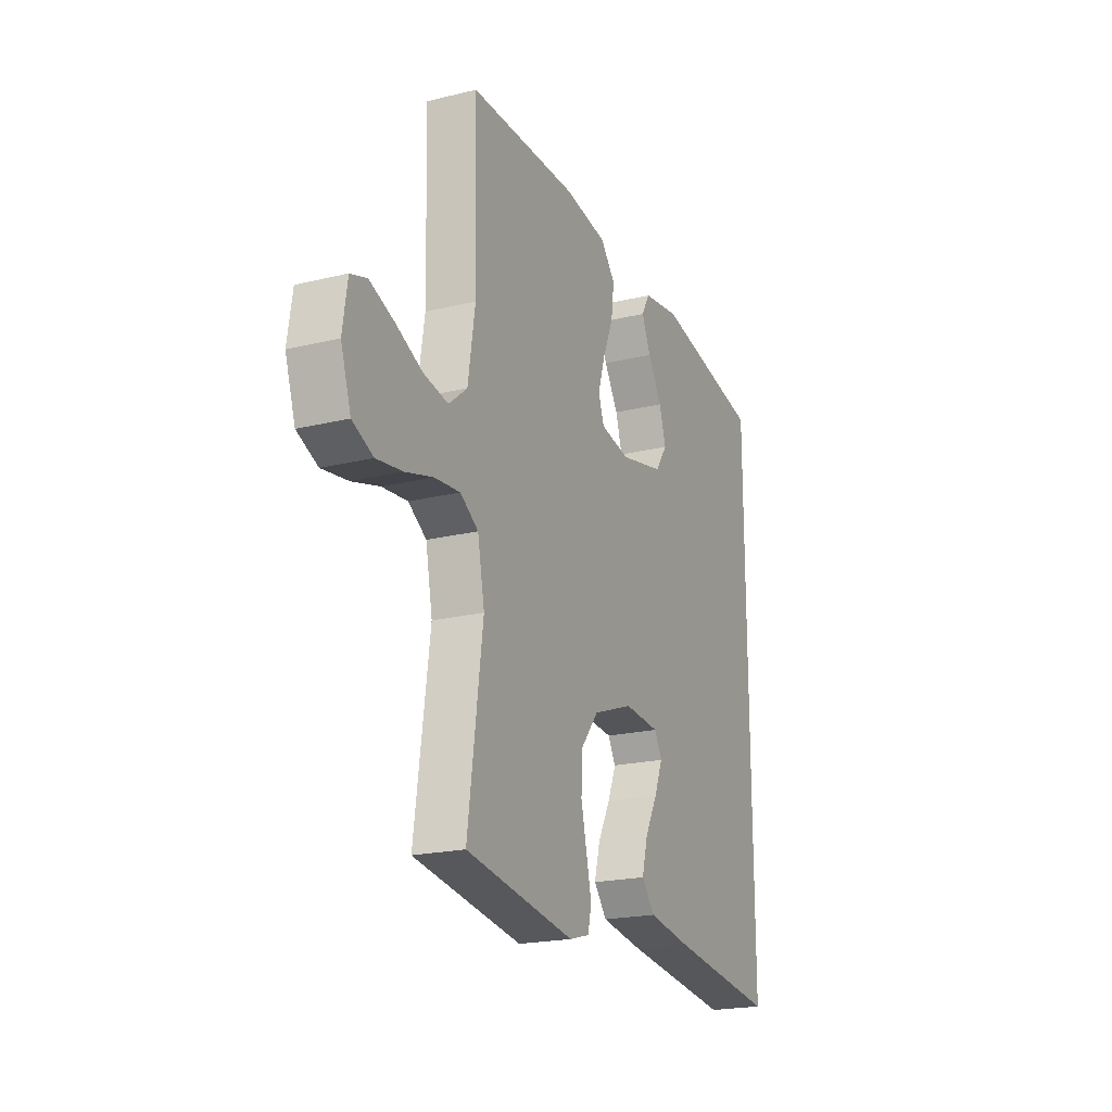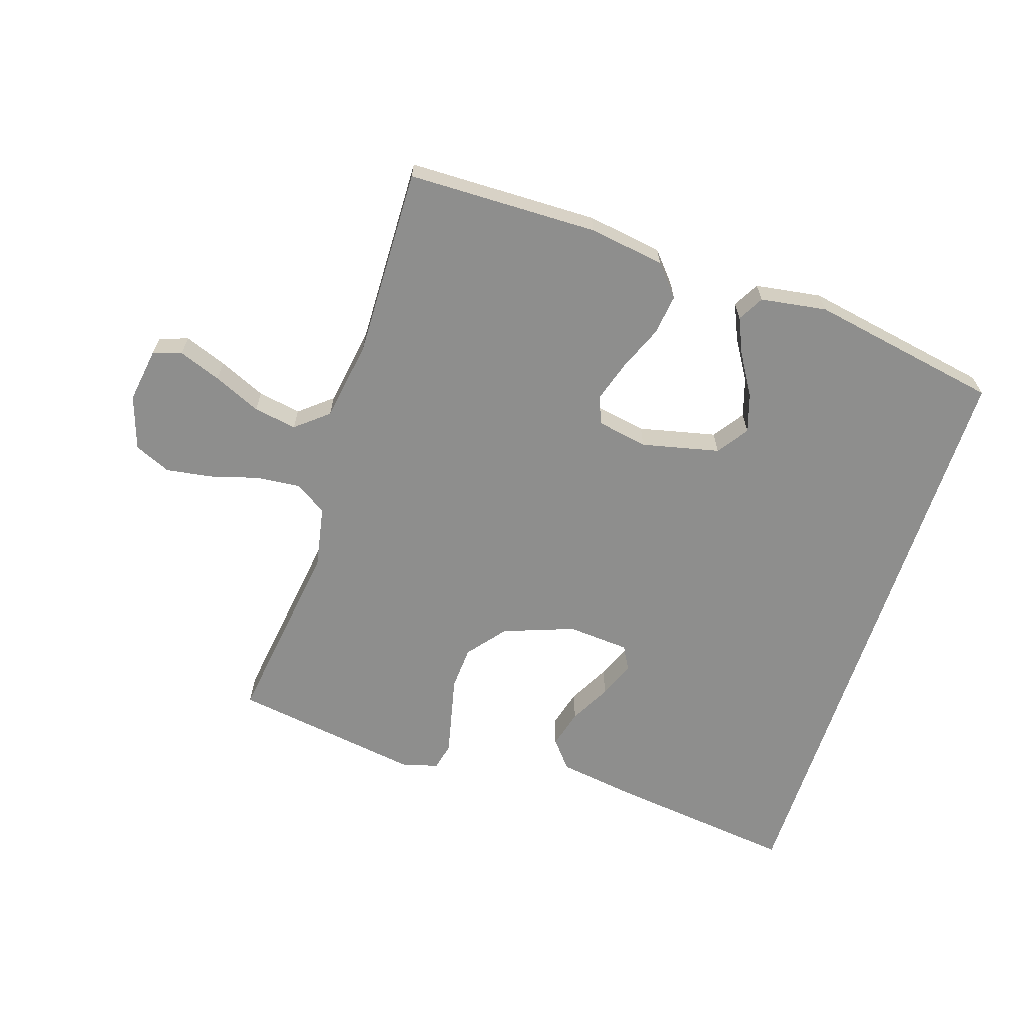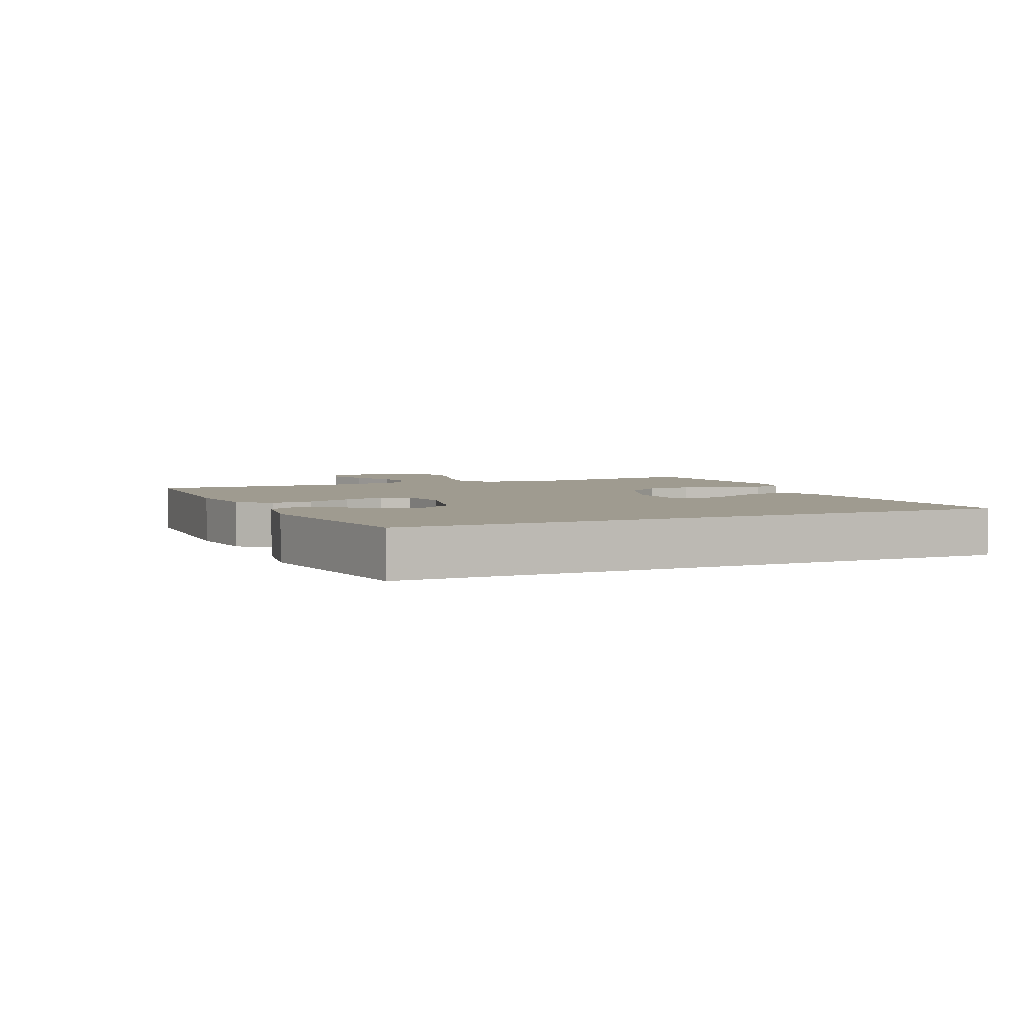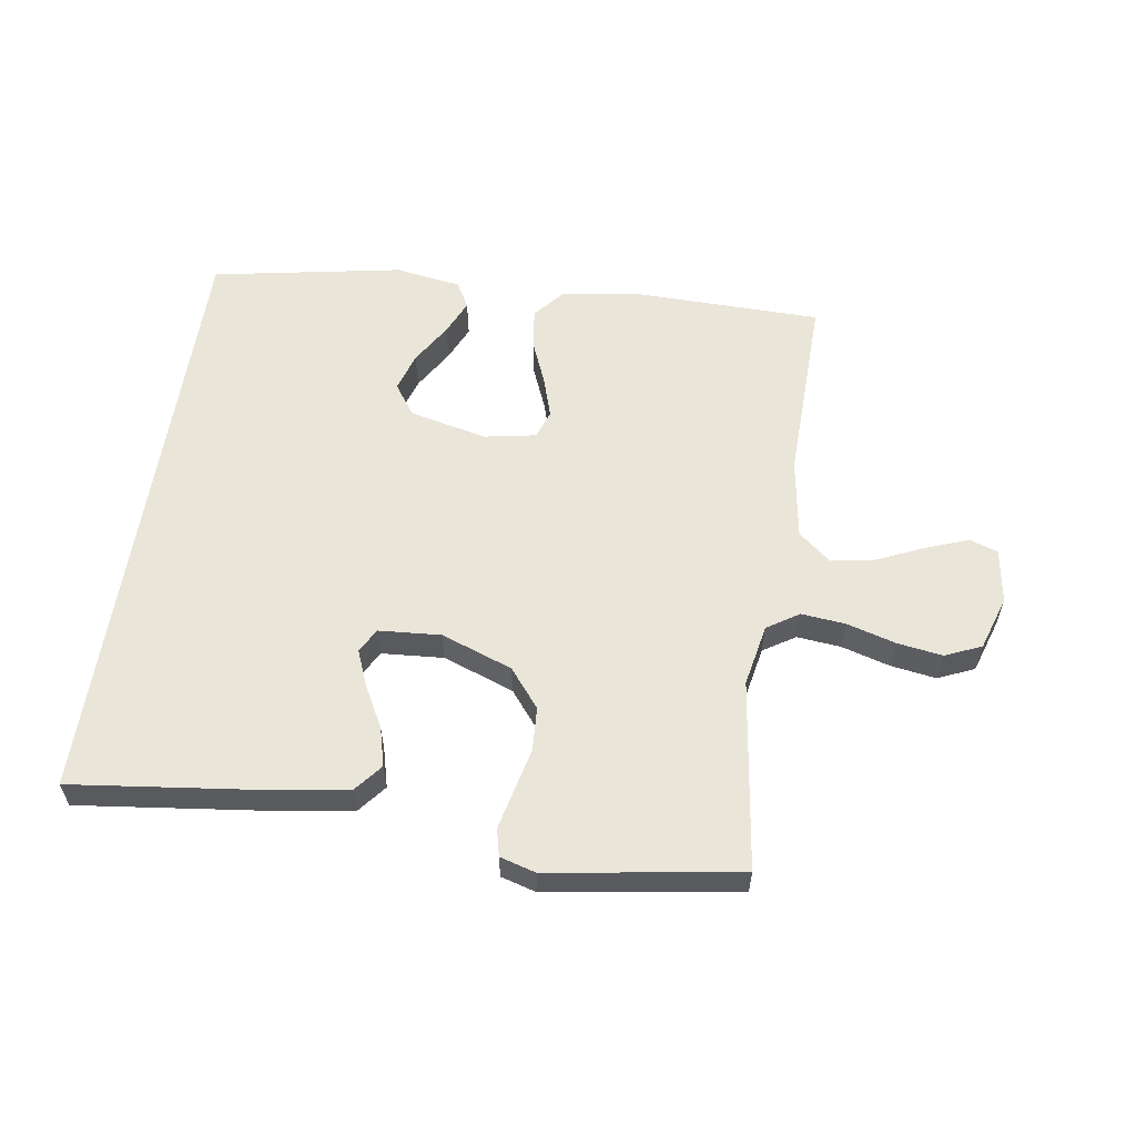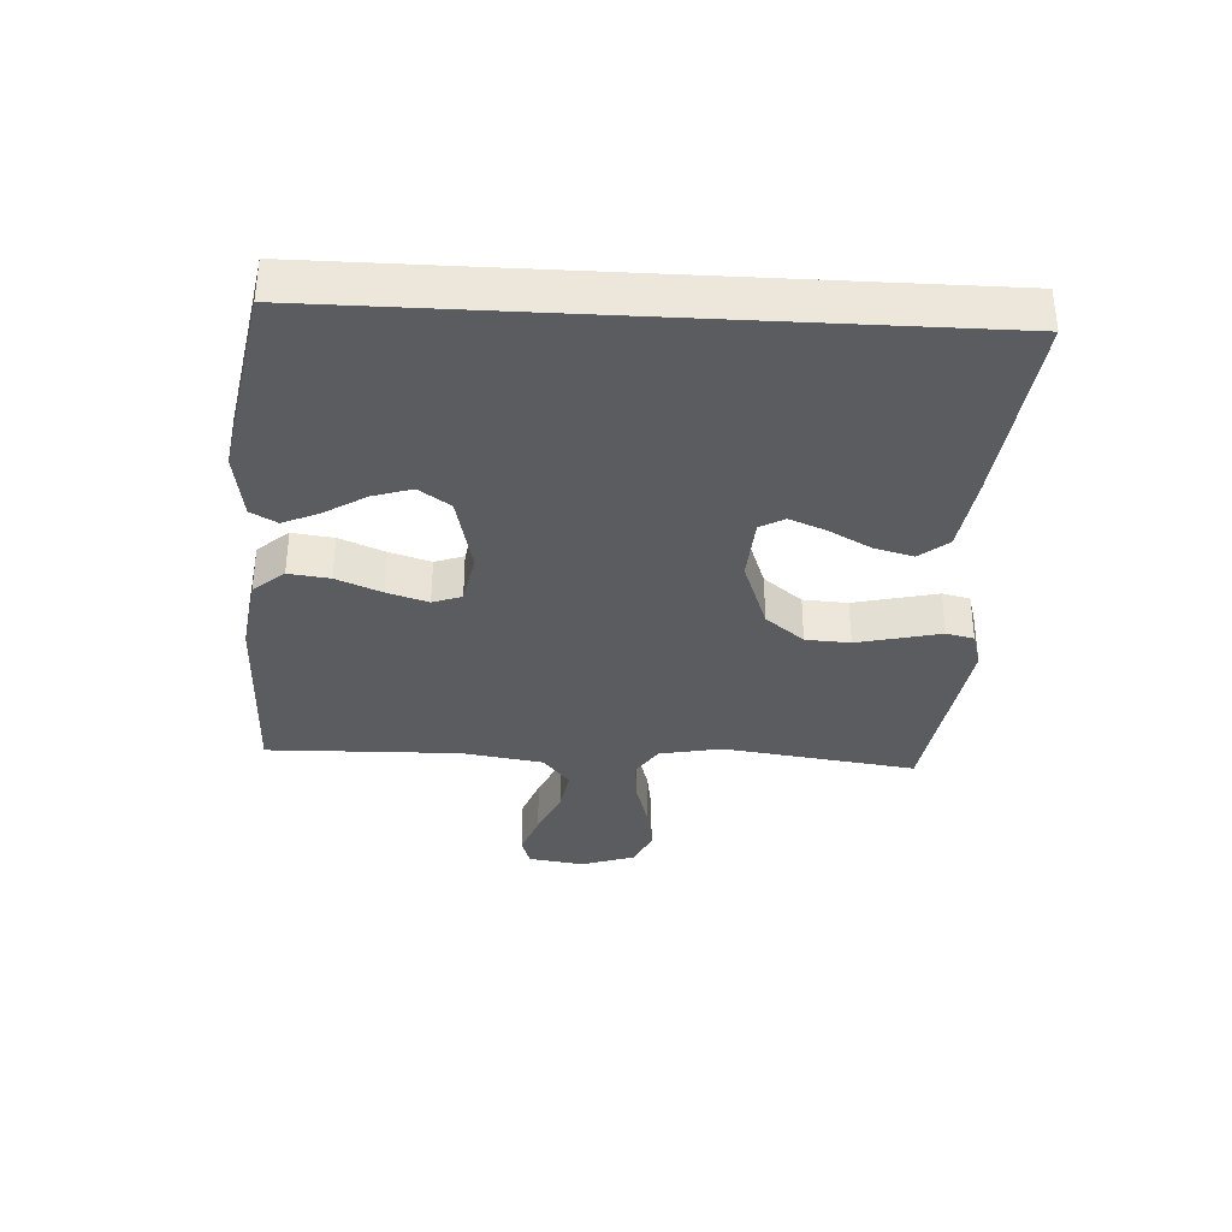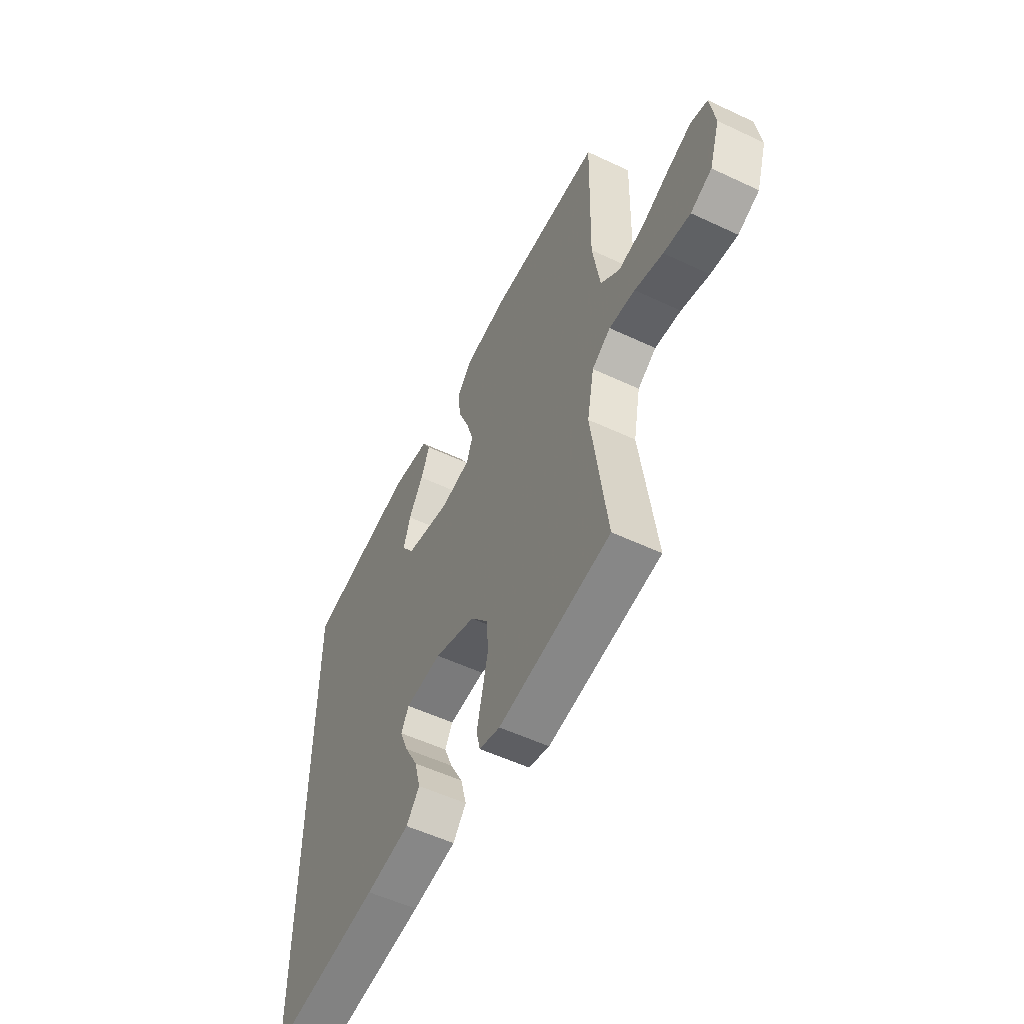
<metadata>
{"format":"obj","ext":"obj","renderer":"f3d","projection":"perspective","resolution":1024,"background":"white","views":[{"elev":-20.7,"azim":-66.2,"up":"+Z"},{"elev":-64.9,"azim":-18.0,"up":"+Y"},{"elev":4.0,"azim":67.0,"up":"+Y"},{"elev":58.3,"azim":-171.4,"up":"+Y"},{"elev":-35.2,"azim":86.9,"up":"+Y"},{"elev":-54.3,"azim":-116.6,"up":"+Z"}]}
</metadata>
<code>
v 0.5 0.07 -0.513
v 0.2 0.07 -0.477
v 0.081 0.07 -0.459
v 0.045 0.07 -0.415
v 0.061 0.07 -0.354
v 0.096 0.07 -0.289
v 0.119 0.07 -0.232
v 0.098 0.07 -0.194
v 0 0.07 -0.187
v -0.112 0.07 -0.228
v -0.16 0.07 -0.288
v -0.164 0.07 -0.357
v -0.148 0.07 -0.426
v -0.134 0.07 -0.487
v -0.144 0.07 -0.53
v -0.2 0.07 -0.546
v -0.5 0.07 -0.5
v -0.459 0.07 -0.2
v -0.478 0.07 -0.102
v -0.528 0.07 -0.07
v -0.598 0.07 -0.077
v -0.674 0.07 -0.099
v -0.746 0.07 -0.11
v -0.803 0.07 -0.085
v -0.831 0.07 0
v -0.818 0.07 0.086
v -0.773 0.07 0.101
v -0.706 0.07 0.076
v -0.632 0.07 0.043
v -0.564 0.07 0.031
v -0.513 0.07 0.073
v -0.493 0.07 0.2
v -0.5 0.07 0.5
v -0.2 0.07 0.505
v -0.081 0.07 0.487
v -0.04 0.07 0.439
v -0.048 0.07 0.375
v -0.077 0.07 0.305
v -0.097 0.07 0.241
v -0.081 0.07 0.196
v 0 0.07 0.181
v 0.122 0.07 0.209
v 0.156 0.07 0.258
v 0.137 0.07 0.319
v 0.098 0.07 0.383
v 0.073 0.07 0.439
v 0.096 0.07 0.48
v 0.2 0.07 0.496
v 0.5 0.07 0.441
v 0.5 0 -0.513
v 0.2 0 -0.477
v 0.081 0 -0.459
v 0.045 0 -0.415
v 0.061 0 -0.354
v 0.096 0 -0.289
v 0.119 0 -0.232
v 0.098 0 -0.194
v 0 0 -0.187
v -0.112 0 -0.228
v -0.16 0 -0.288
v -0.164 0 -0.357
v -0.148 0 -0.426
v -0.134 0 -0.487
v -0.144 0 -0.53
v -0.2 0 -0.546
v -0.5 0 -0.5
v -0.459 0 -0.2
v -0.478 0 -0.102
v -0.528 0 -0.07
v -0.598 0 -0.077
v -0.674 0 -0.099
v -0.746 0 -0.11
v -0.803 0 -0.085
v -0.831 0 0
v -0.818 0 0.086
v -0.773 0 0.101
v -0.706 0 0.076
v -0.632 0 0.043
v -0.564 0 0.031
v -0.513 0 0.073
v -0.493 0 0.2
v -0.5 0 0.5
v -0.2 0 0.505
v -0.081 0 0.487
v -0.04 0 0.439
v -0.048 0 0.375
v -0.077 0 0.305
v -0.097 0 0.241
v -0.081 0 0.196
v 0 0 0.181
v 0.122 0 0.209
v 0.156 0 0.258
v 0.137 0 0.319
v 0.098 0 0.383
v 0.073 0 0.439
v 0.096 0 0.48
v 0.2 0 0.496
v 0.5 0 0.441
f 44 45 46 47
f 43 44 47 48
f 35 36 37 38
f 35 38 39
f 32 33 34 35
f 31 32 35 39
f 30 31 39 40
f 26 27 28 29
f 24 25 26 29
f 24 29 30
f 21 22 23 24
f 20 21 24 30
f 19 20 30 40
f 15 16 17 18
f 12 13 14 15
f 12 15 18 19
f 3 4 5 6
f 3 6 7
f 2 3 7
f 1 2 7
f 43 48 49 1
f 19 40 41
f 19 41 42
f 11 12 19
f 10 11 19 42
f 9 10 42 43
f 43 1 7 8
f 8 9 43
f 96 95 94 93
f 97 96 93 92
f 87 86 85 84
f 88 87 84
f 84 83 82 81
f 88 84 81 80
f 89 88 80 79
f 78 77 76 75
f 78 75 74 73
f 79 78 73
f 73 72 71 70
f 79 73 70 69
f 89 79 69 68
f 67 66 65 64
f 64 63 62 61
f 68 67 64 61
f 55 54 53 52
f 56 55 52
f 56 52 51
f 56 51 50
f 50 98 97 92
f 90 89 68
f 91 90 68
f 68 61 60
f 91 68 60 59
f 92 91 59 58
f 57 56 50 92
f 92 58 57
f 1 50 51 2
f 2 51 52 3
f 3 52 53 4
f 4 53 54 5
f 5 54 55 6
f 6 55 56 7
f 7 56 57 8
f 8 57 58 9
f 9 58 59 10
f 10 59 60 11
f 11 60 61 12
f 12 61 62 13
f 13 62 63 14
f 14 63 64 15
f 15 64 65 16
f 16 65 66 17
f 17 66 67 18
f 18 67 68 19
f 19 68 69 20
f 20 69 70 21
f 21 70 71 22
f 22 71 72 23
f 23 72 73 24
f 24 73 74 25
f 25 74 75 26
f 26 75 76 27
f 27 76 77 28
f 28 77 78 29
f 29 78 79 30
f 30 79 80 31
f 31 80 81 32
f 32 81 82 33
f 33 82 83 34
f 34 83 84 35
f 35 84 85 36
f 36 85 86 37
f 37 86 87 38
f 38 87 88 39
f 39 88 89 40
f 40 89 90 41
f 41 90 91 42
f 42 91 92 43
f 43 92 93 44
f 44 93 94 45
f 45 94 95 46
f 46 95 96 47
f 47 96 97 48
f 48 97 98 49
f 49 98 50 1

</code>
